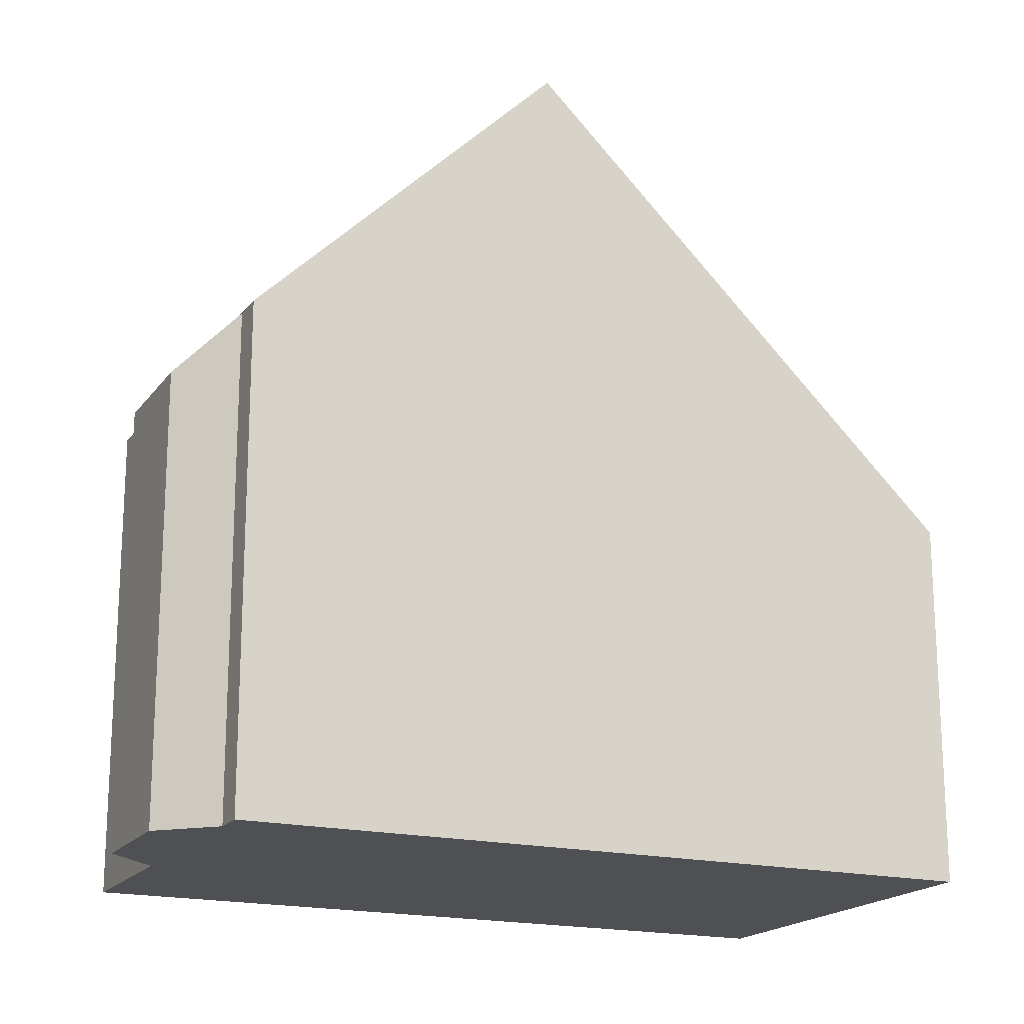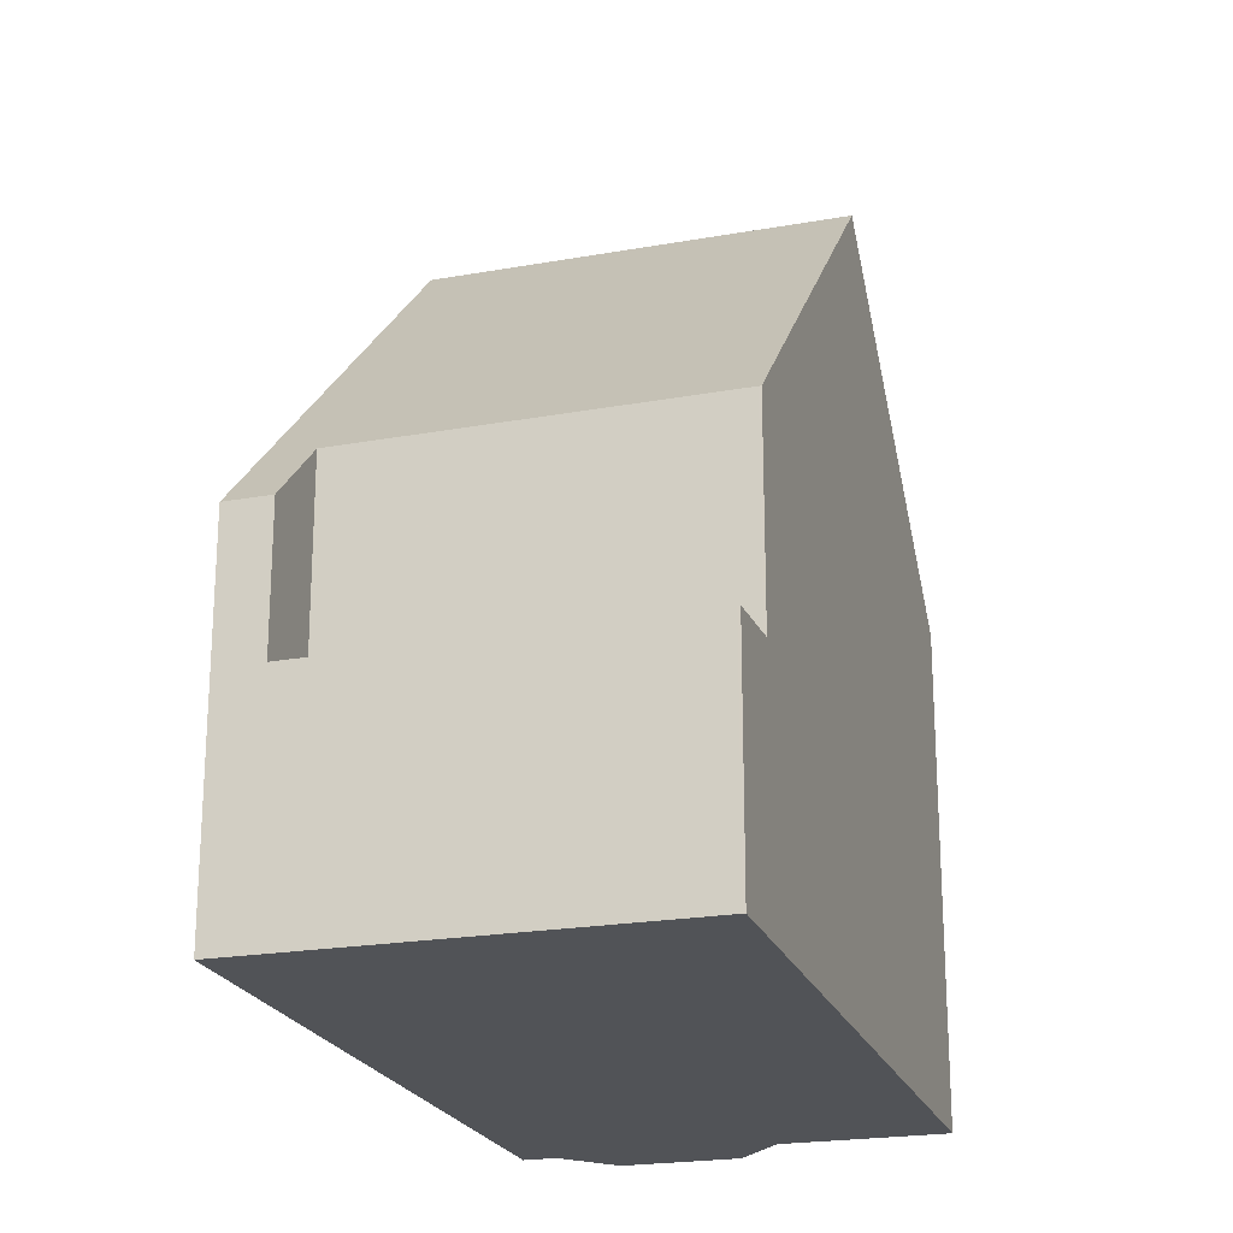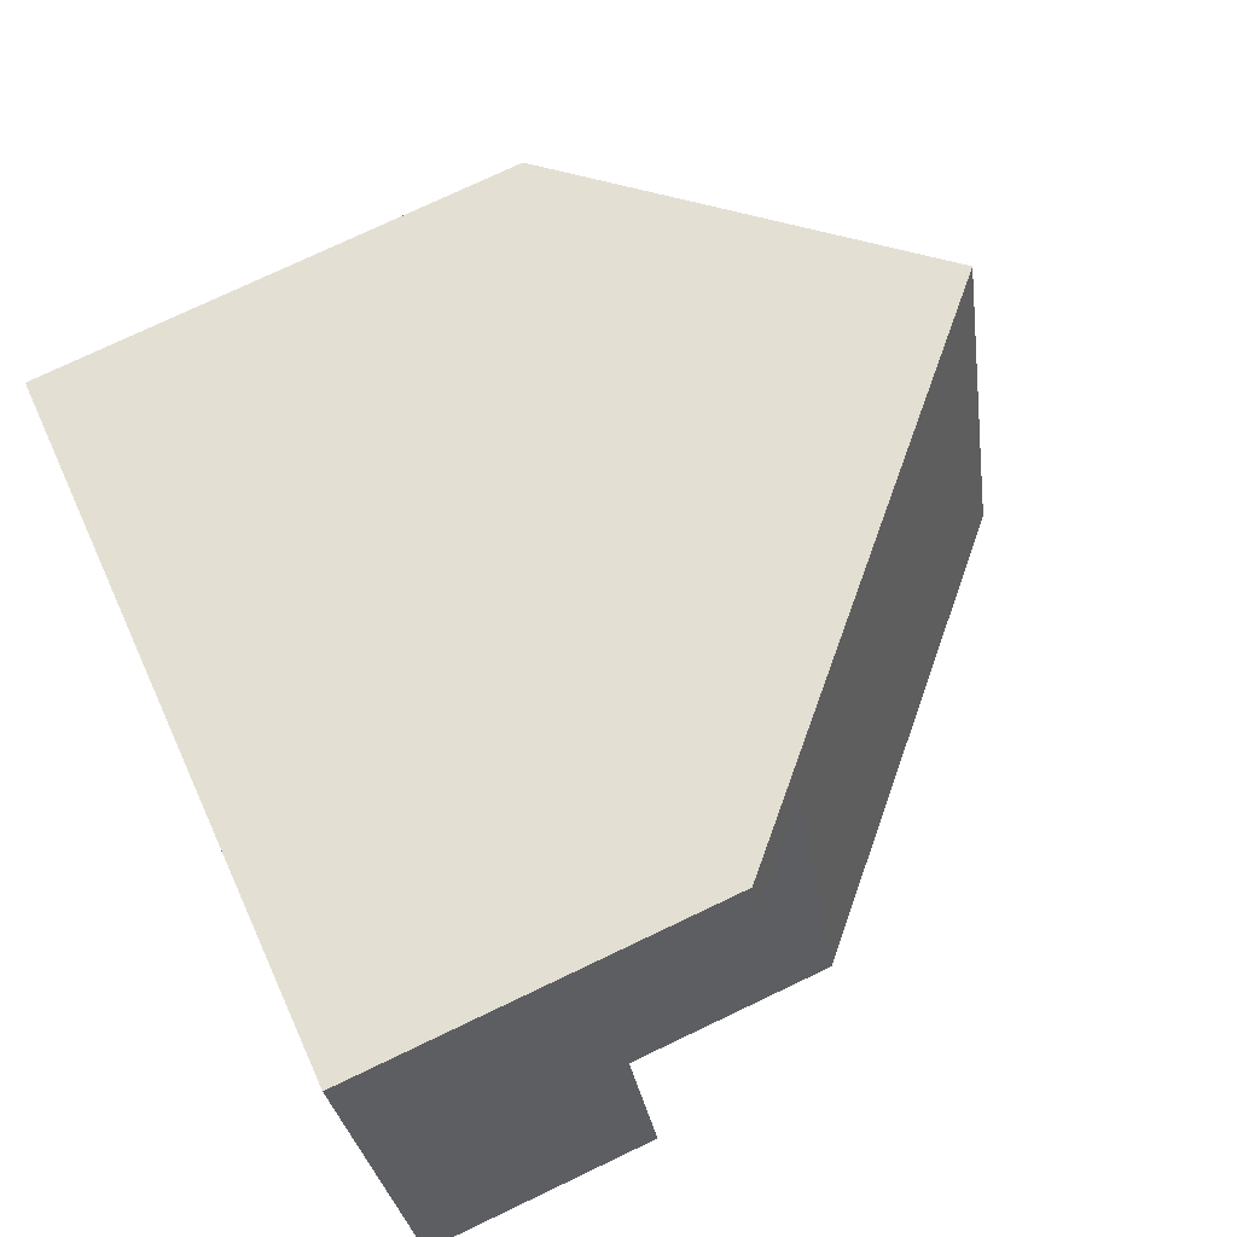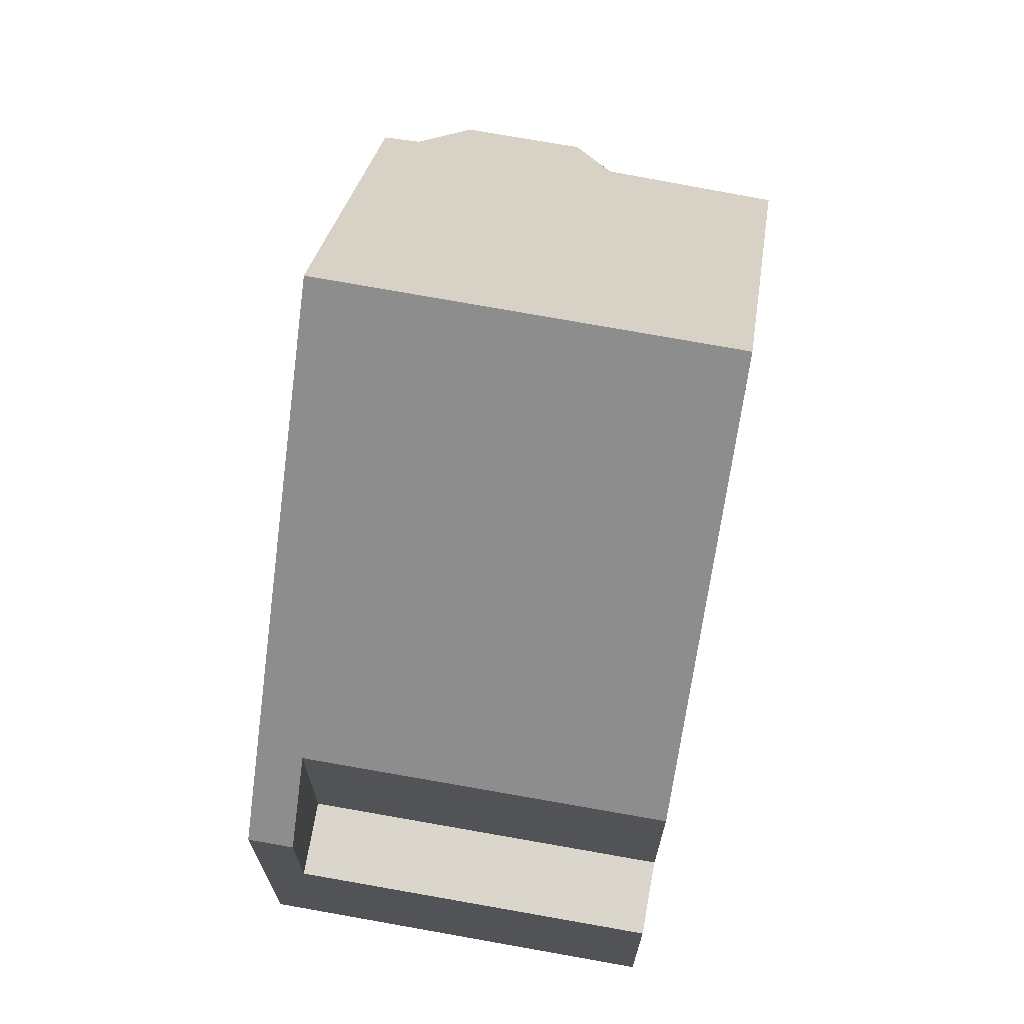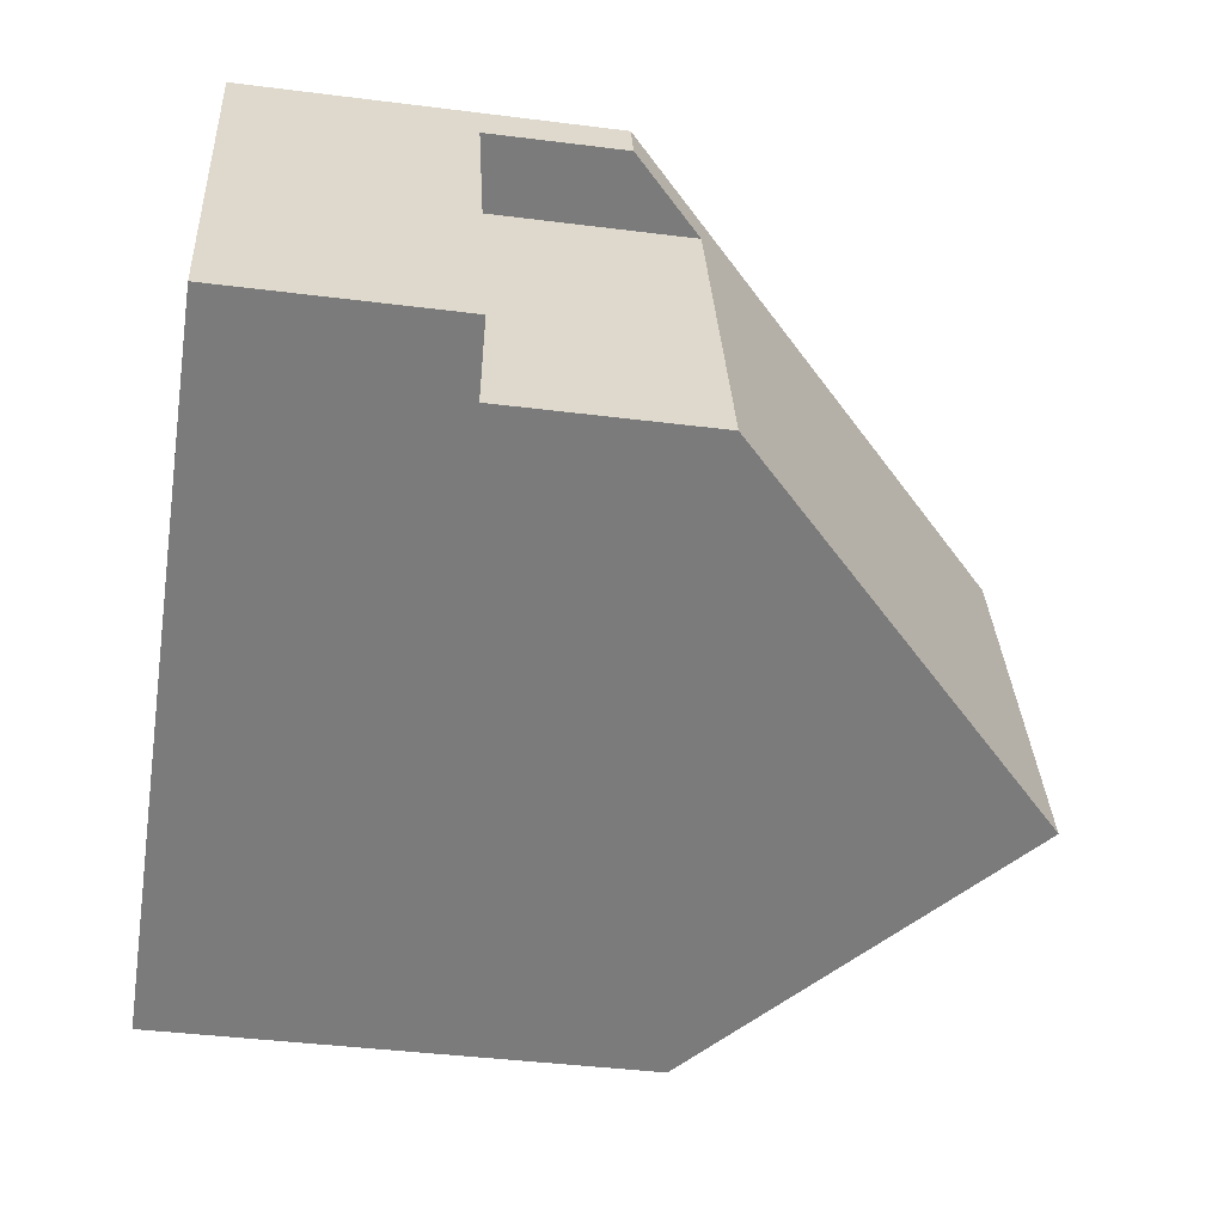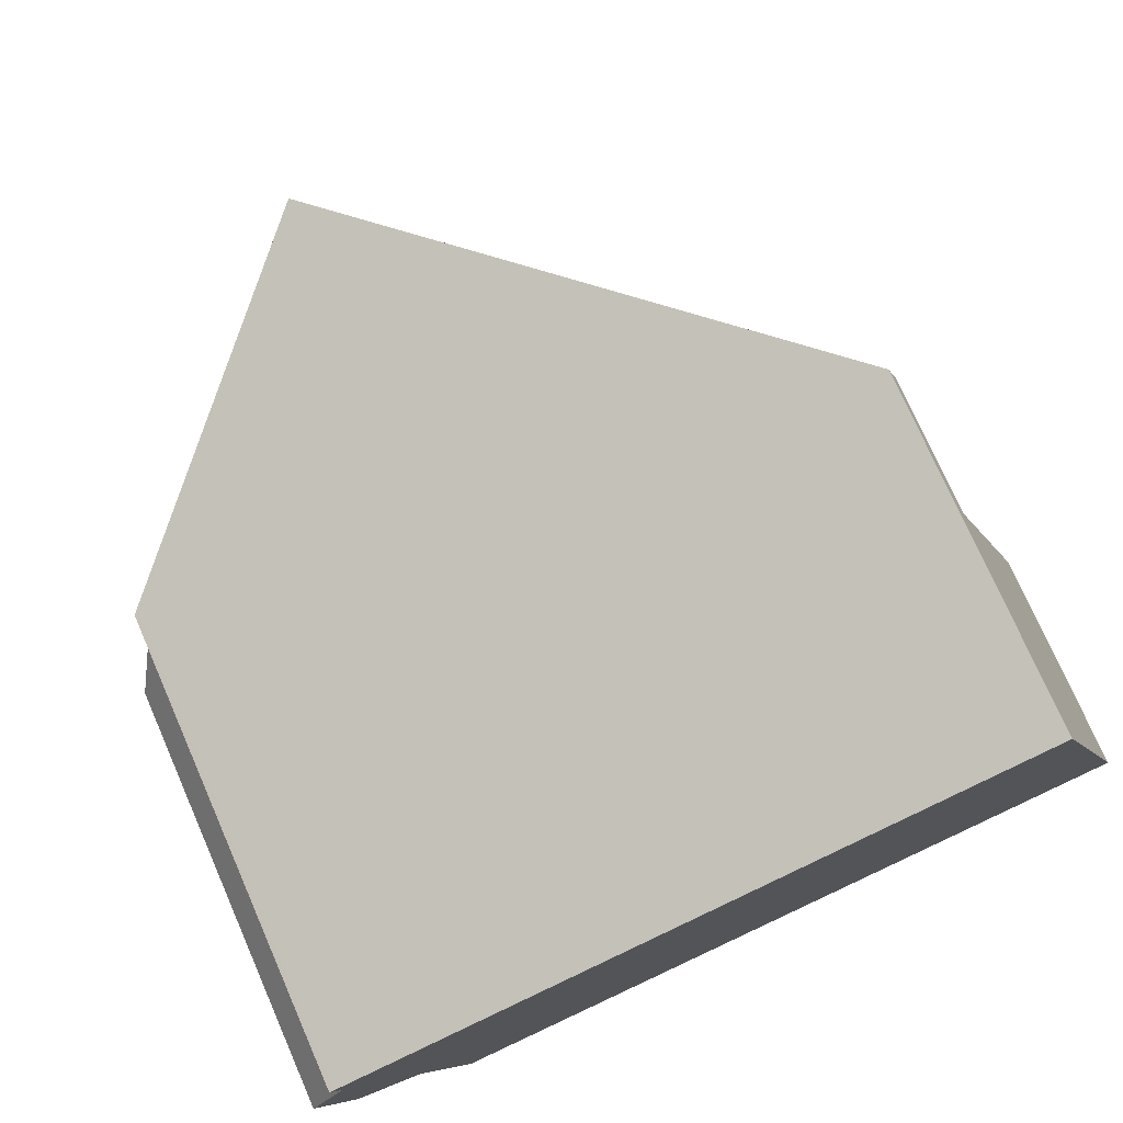
<metadata>
{"format":"obj","ext":"obj","renderer":"f3d","projection":"perspective","resolution":1024,"background":"white","views":[{"elev":-18.5,"azim":137.3,"up":"+Z"},{"elev":-22.1,"azim":-90.8,"up":"+Z"},{"elev":76.6,"azim":-115.4,"up":"+Y"},{"elev":70.6,"azim":-97.5,"up":"+Z"},{"elev":-40.6,"azim":-98.8,"up":"+Y"},{"elev":75.3,"azim":156.3,"up":"+Y"}]}
</metadata>
<code>
v -907.2 -963 5
v -897.5 -966.2 6.73
v -897.6 -966.6 6.729
v -897.1 -967.4 6.027
v -897.6 -969 6.021
v -898.5 -969.4 6.724
v -899.2 -971.6 6.714
v -909 -968.4 3.144
v -903.2 -970.3 10.83
v -901.5 -964.9 10.82
v -905.9 -969.4 8.149
v -904.1 -964 8.158
v -908 -968.8 6.055
v -906.2 -963.4 6.011
v -906.8 -963.2 5.407
v -901.5 -964.9 10.82
v -903.2 -970.3 10.83
v -908 -968.8 6.055
v -907.4 -963.6 5.005
v -899.1 -965.6 8.388
v -900.9 -971 8.38
v -908.6 -968.6 3.167
v -907 -963.8 3.134
v -908 -968.8 3.202
v -906.4 -964 3.169
v -908.5 -968.5 3.167
v -907.9 -968.7 3.202
v -907.4 -963.6 3.111
v -908 -968.8 3.202
v -906.4 -964 3.169
v -906.4 -964 6.016
v -907 -963.8 3.134
v -907 -963.8 5.411
v -897.6 -966.1 6.793
v -899.3 -971.5 6.766
v -903.2 -970.2 10.83
v -903.2 -970.2 10.83
v -908.9 -968.4 3.143
v -905.9 -969.4 8.149
v -907.9 -968.7 6.055
v -900.8 -971 8.38
v -907.9 -968.7 6.055
v -907.9 -968.7 3.202
v -899.3 -971.5 6.766
v -899.2 -971.5 6.714
v -901.6 -965.3 10.82
v -901.6 -965.3 10.82
v -904.3 -964.5 8.157
v -906.4 -963.8 6.015
v -907 -963.6 5.41
v -907.4 -963.5 5.004
v -899.3 -966.1 8.388
v -897.7 -966.6 6.79
v -897.6 -966.6 6.695
v -906.6 -969.2 7.403
v -906.6 -969.2 7.403
v -904.9 -963.8 7.363
v -905 -964.2 7.367
v -901.5 -964.9 10.82
v -904.1 -964 8.158
v -906.2 -963.4 6.011
v -904.9 -963.8 7.363
v -907.2 -963 5.001
v -906.8 -963.2 5.407
v -901.5 -964.9 10.82
v -899.1 -965.7 8.388
v -897.6 -966.2 6.793
v -897.5 -966.2 6.73
v -901.7 -965.5 10.82
v -907.4 -963.6 3.111
v -904.3 -964.6 8.157
v -905.1 -964.4 7.368
v -906.4 -964 6.016
v -907 -963.8 5.411
v -907.4 -963.6 5.005
v -899.3 -966.2 8.387
v -901.7 -965.5 10.82
v -906.4 -964 3.169
v -906.4 -964 6.016
v -897.7 -966.7 6.79
v -897.5 -966.8 6.535
v -906.8 -963.2 5.407
v -907.2 -963 5
v -907.2 -963 0
v -906.8 -963.2 0
v -897.5 -966.2 6.73
v -897.5 -966.2 6.73
v -897.5 -966.2 0
v -897.5 -966.2 -8.882e-16
v -897.6 -966.6 6.695
v -897.6 -966.6 6.729
v -897.6 -966.6 0
v -897.6 -966.6 0
v -897.6 -969 6.021
v -897.1 -967.4 6.027
v -897.1 -967.4 0
v -897.6 -969 0
v -898.5 -969.4 6.724
v -897.6 -969 6.021
v -897.6 -969 0
v -898.5 -969.4 -8.882e-16
v -899.2 -971.5 6.714
v -898.5 -969.4 6.724
v -898.5 -969.4 -8.882e-16
v -899.2 -971.5 8.882e-16
v -899.3 -971.5 6.766
v -899.2 -971.6 6.714
v -899.2 -971.6 0
v -899.3 -971.5 8.882e-16
v -908.9 -968.4 3.143
v -909 -968.4 3.144
v -909 -968.4 4.441e-16
v -908.9 -968.4 0
v -905.9 -969.4 8.149
v -903.2 -970.3 10.83
v -903.2 -970.3 0
v -905.9 -969.4 0
v -906.6 -969.2 7.403
v -905.9 -969.4 8.149
v -905.9 -969.4 0
v -906.6 -969.2 0
v -901.5 -964.9 10.82
v -904.1 -964 8.158
v -904.1 -964 0
v -901.5 -964.9 0
v -904.9 -963.8 7.363
v -906.2 -963.4 6.011
v -906.2 -963.4 0
v -904.9 -963.8 8.882e-16
v -906.2 -963.4 6.011
v -906.8 -963.2 5.407
v -906.8 -963.2 0
v -906.2 -963.4 0
v -899.1 -965.6 8.388
v -901.5 -964.9 10.82
v -901.5 -964.9 0
v -899.1 -965.6 0
v -897.6 -966.1 6.793
v -899.1 -965.6 8.388
v -899.1 -965.6 0
v -897.6 -966.1 8.882e-16
v -903.2 -970.3 10.83
v -900.9 -971 8.38
v -900.9 -971 0
v -903.2 -970.3 0
v -909 -968.4 3.144
v -908.6 -968.6 3.167
v -908.6 -968.6 0
v -909 -968.4 4.441e-16
v -908.6 -968.6 3.167
v -908 -968.8 3.202
v -908 -968.8 0
v -908.6 -968.6 0
v -897.5 -966.2 6.73
v -897.6 -966.1 6.793
v -897.6 -966.1 8.882e-16
v -897.5 -966.2 0
v -900.9 -971 8.38
v -899.3 -971.5 6.766
v -899.3 -971.5 8.882e-16
v -900.9 -971 0
v -907.4 -963.6 3.111
v -908.9 -968.4 3.143
v -908.9 -968.4 0
v -907.4 -963.6 4.441e-16
v -899.2 -971.6 6.714
v -899.2 -971.5 6.714
v -899.2 -971.5 8.882e-16
v -899.2 -971.6 0
v -907.2 -963 5.001
v -907.4 -963.5 5.004
v -907.4 -963.5 0
v -907.2 -963 8.882e-16
v -897.5 -966.8 6.535
v -897.6 -966.6 6.695
v -897.6 -966.6 0
v -897.5 -966.8 0
v -908 -968.8 6.055
v -906.6 -969.2 7.403
v -906.6 -969.2 0
v -908 -968.8 0
v -904.1 -964 8.158
v -904.9 -963.8 7.363
v -904.9 -963.8 8.882e-16
v -904.1 -964 0
v -907.2 -963 5
v -907.2 -963 5.001
v -907.2 -963 8.882e-16
v -907.2 -963 0
v -897.6 -966.6 6.729
v -897.5 -966.2 6.73
v -897.5 -966.2 -8.882e-16
v -897.6 -966.6 0
v -907.4 -963.5 5.004
v -907.4 -963.6 5.005
v -907.4 -963.6 0
v -907.4 -963.5 0
v -897.1 -967.4 6.027
v -897.5 -966.8 6.535
v -897.5 -966.8 0
v -897.1 -967.4 0
v -909 -968.4 0
v -907.2 -963 0
v -897.5 -966.2 0
v -897.6 -966.6 0
v -897.1 -967.4 0
v -897.6 -969 0
v -898.5 -969.4 0
v -899.2 -971.6 0
f 26 22 8 38
f 36 9 11 39
f 56 13 40 55
f 41 21 17 37
f 43 29 18 42
f 44 35 21 41
f 27 24 22 26
f 26 23 25 27
f 33 31 30 32
f 32 28 19 33
f 45 7 35 44
f 59 46 48 60
f 62 58 49 61
f 64 50 51 63
f 61 49 50 64
f 66 52 47 65
f 67 53 52 66
f 68 3 54 53 67
f 71 48 46 69
f 73 49 58 72
f 75 51 50 74
f 74 50 49 73
f 77 47 52 76
f 76 52 53 80
f 80 53 54 81
f 55 39 11 56
f 60 48 58 62
f 72 58 48 71
f 60 12 10 59
f 61 14 57 62
f 63 1 15 64
f 64 15 14 61
f 65 16 20 66
f 66 20 34 67
f 67 34 2 68
f 62 57 12 60
f 23 26 38 70
f 69 36 39 71
f 72 55 40 73
f 76 41 37 77
f 78 43 42 79
f 80 44 41 76
f 81 4 5 6 45 44 80
f 71 39 55 72
f 83 84 85 82
f 87 88 89 86
f 91 92 93 90
f 95 96 97 94
f 99 100 101 98
f 103 104 105 102
f 107 108 109 106
f 111 112 113 110
f 115 116 117 114
f 119 120 121 118
f 123 124 125 122
f 127 128 129 126
f 131 132 133 130
f 135 136 137 134
f 139 140 141 138
f 143 144 145 142
f 147 148 149 146
f 151 152 153 150
f 155 156 157 154
f 159 160 161 158
f 163 164 165 162
f 167 168 169 166
f 171 172 173 170
f 175 176 177 174
f 179 180 181 178
f 183 184 185 182
f 187 188 189 186
f 191 192 193 190
f 195 196 197 194
f 199 200 201 198
f 203 204 205 206 207 208 209 202

</code>
